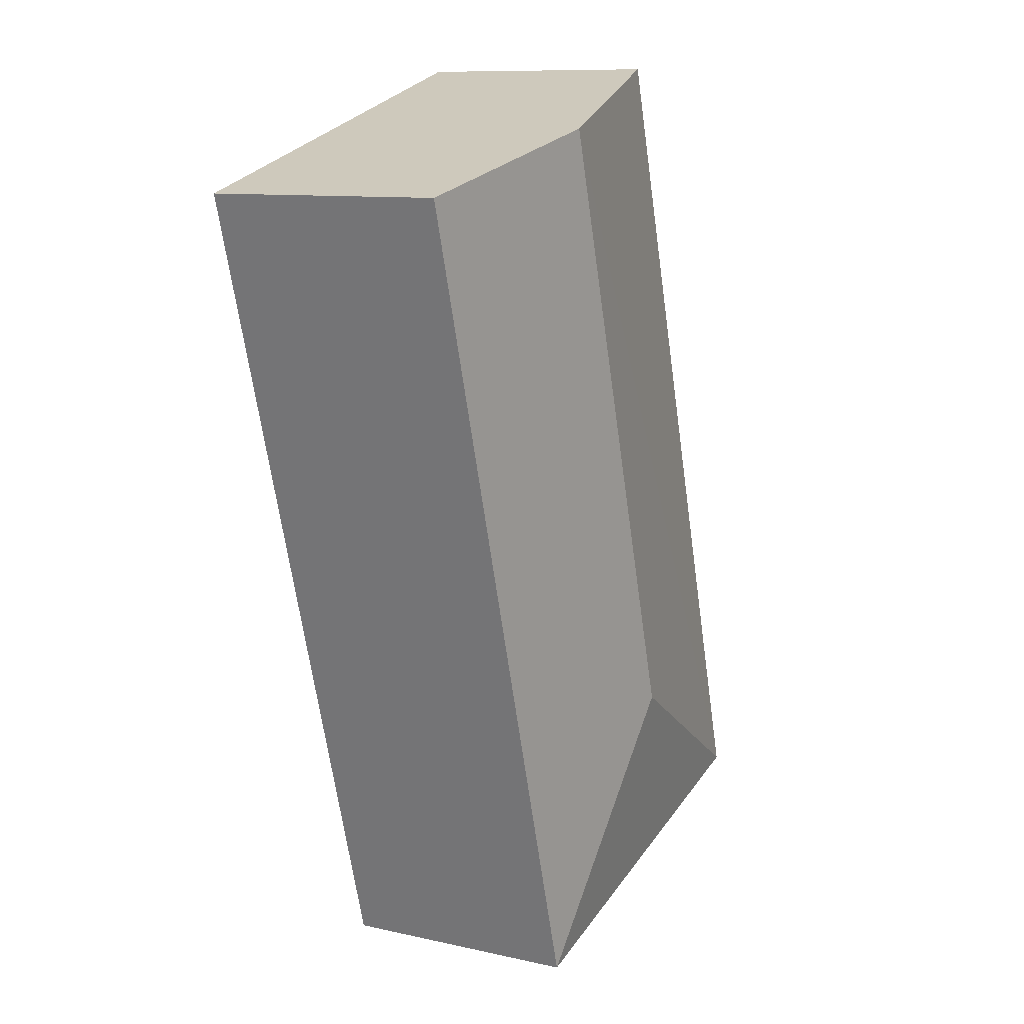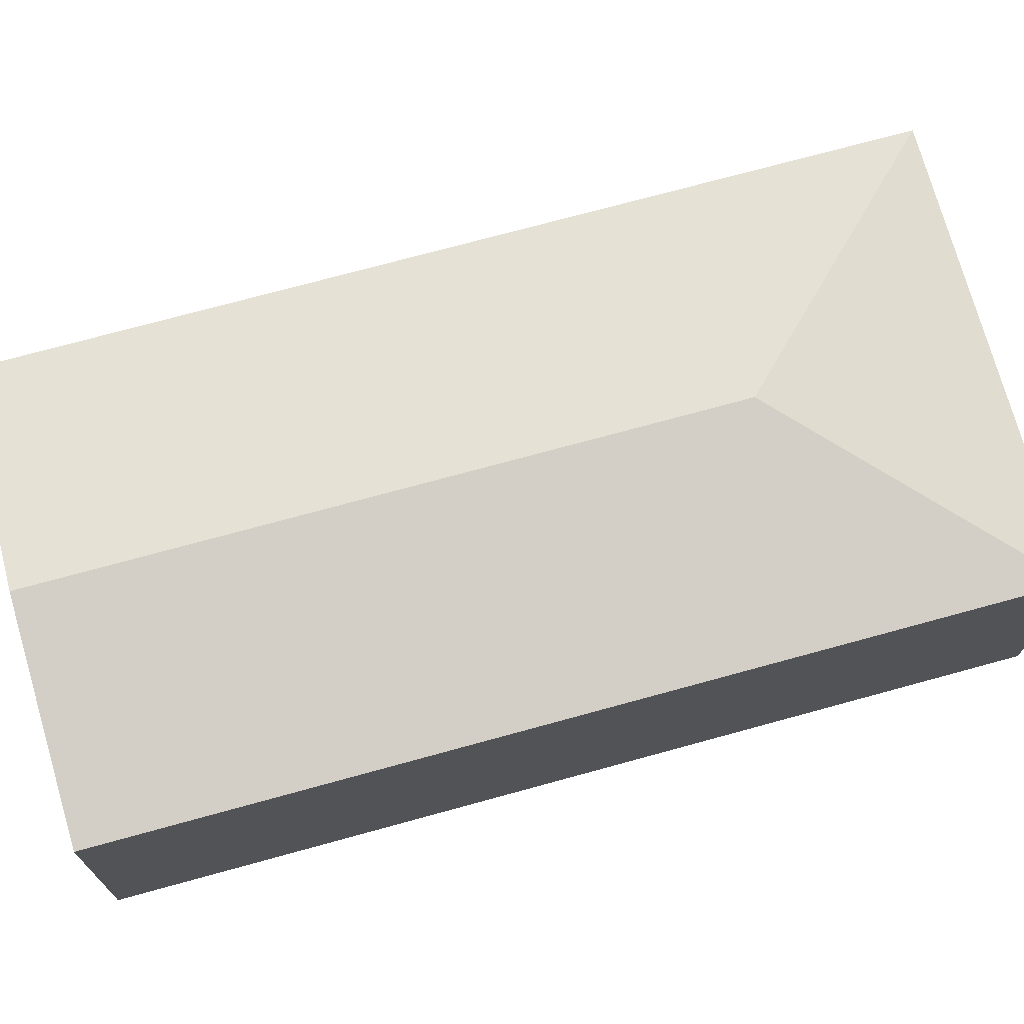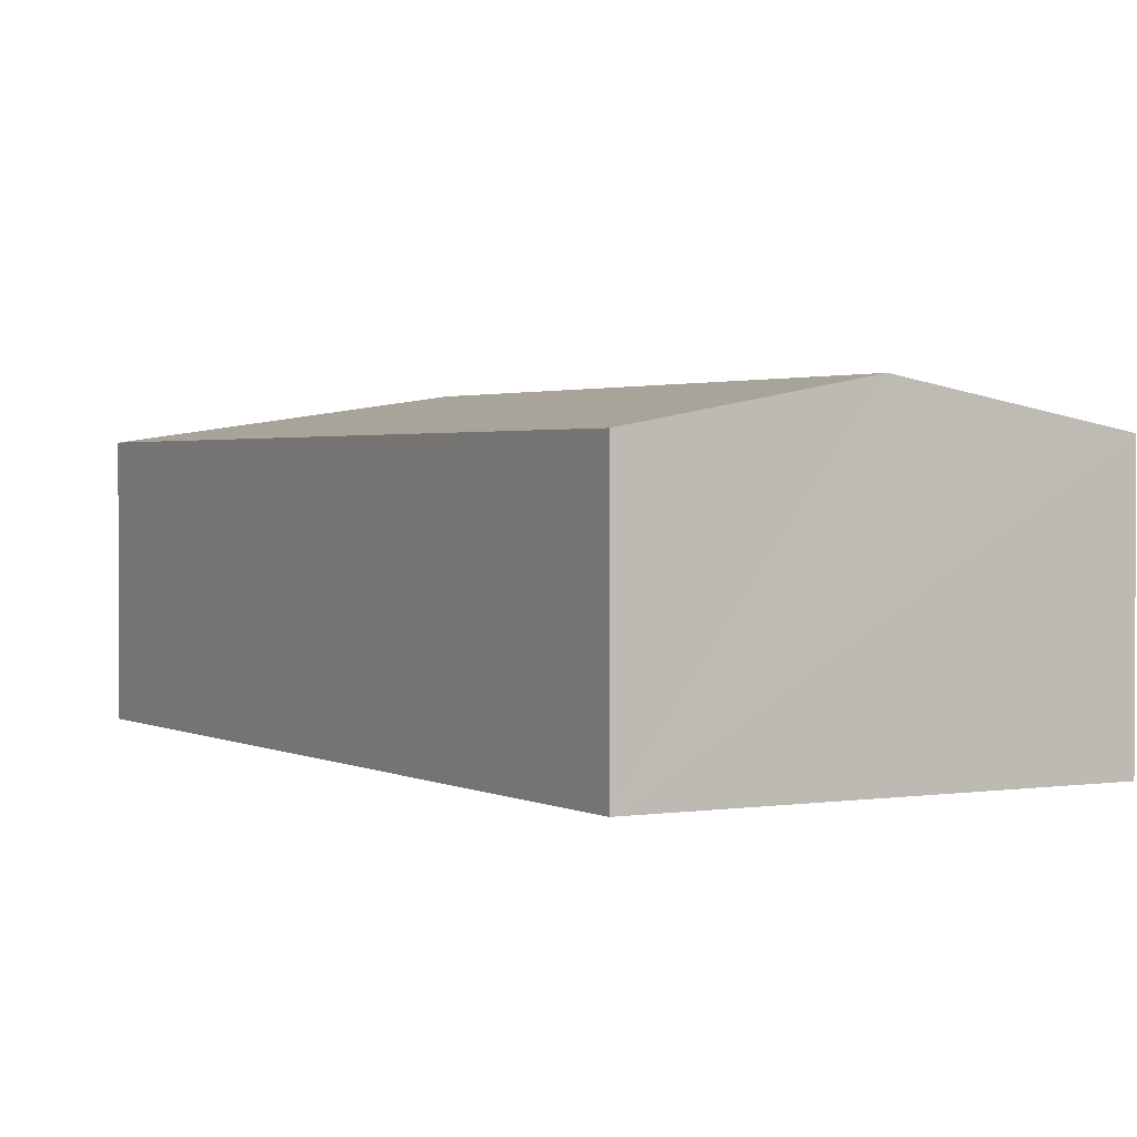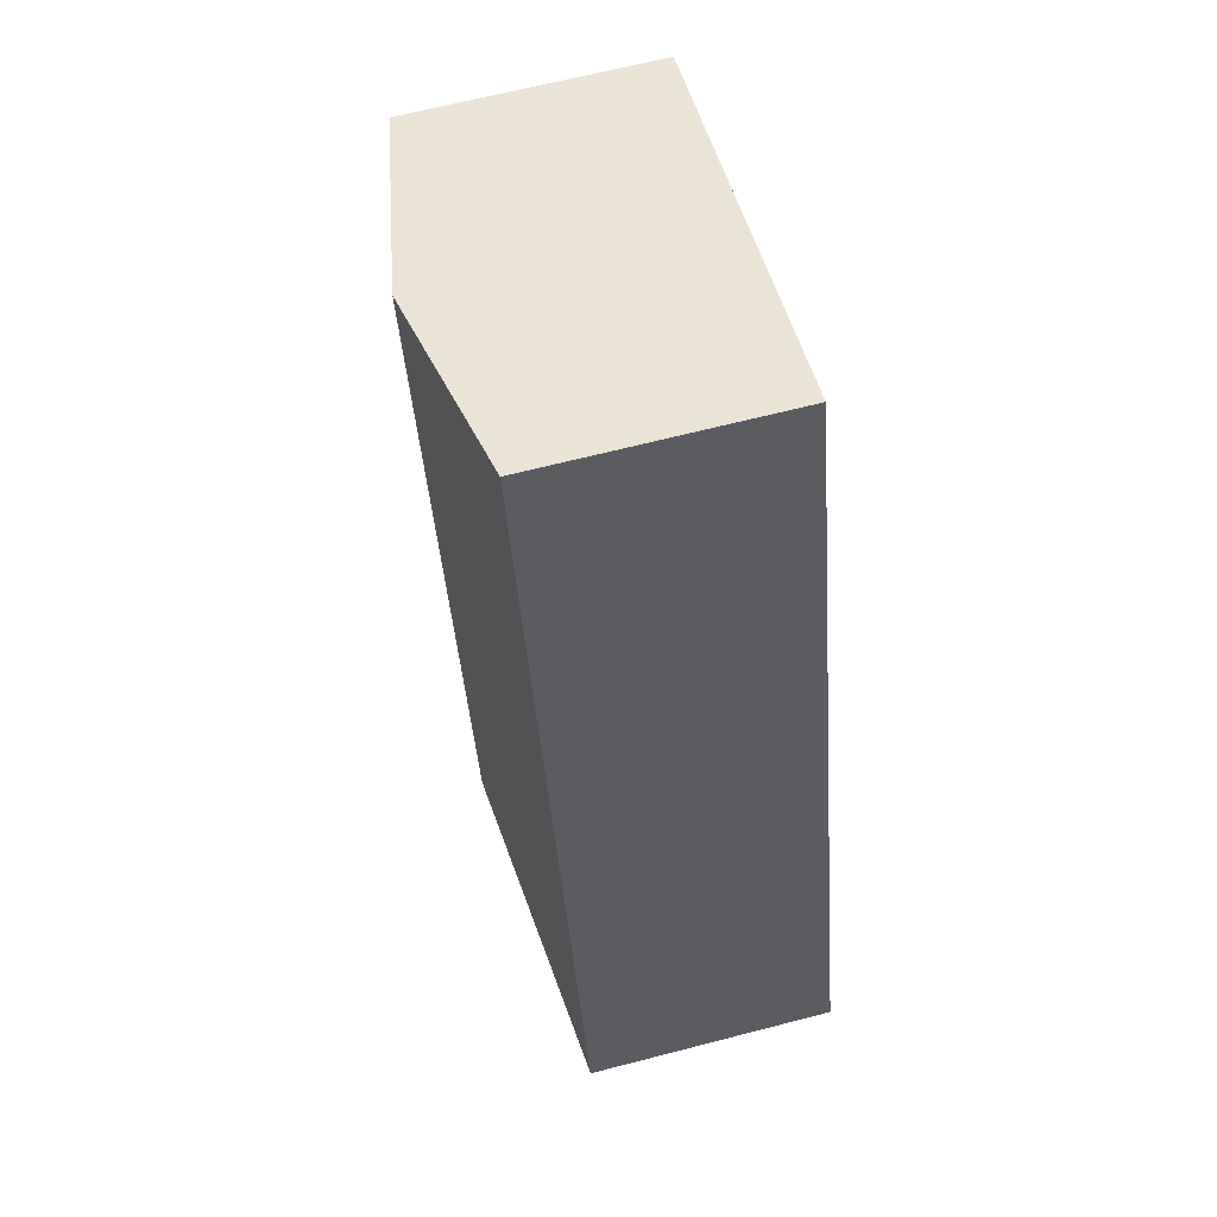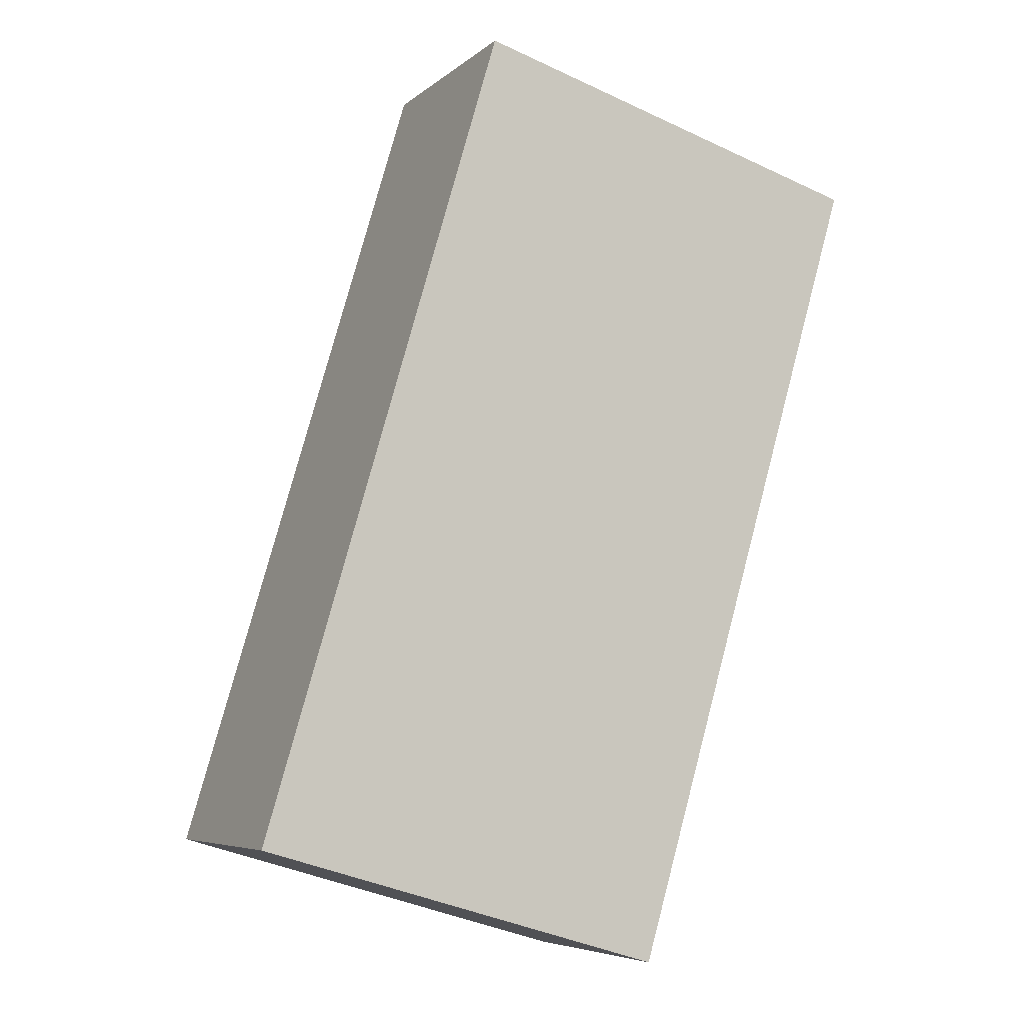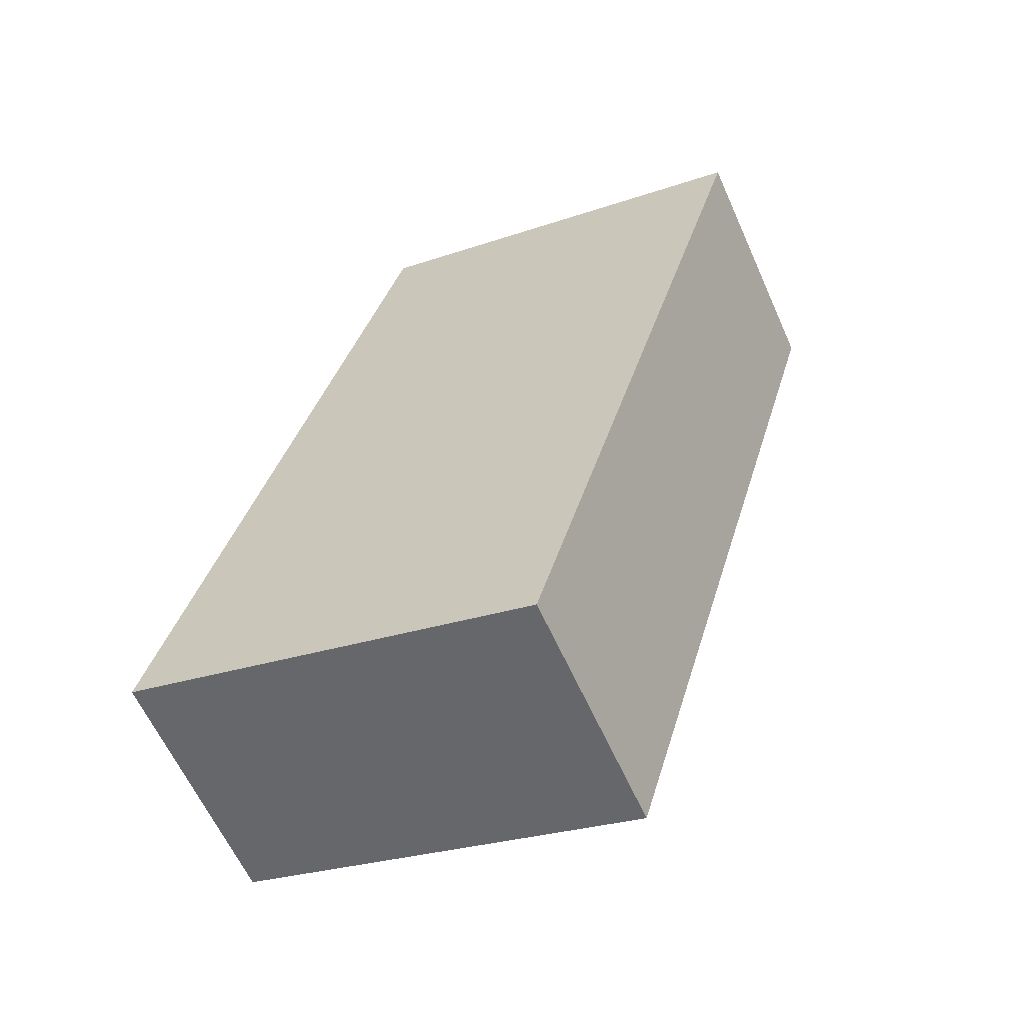
<metadata>
{"format":"obj","ext":"obj","renderer":"f3d","projection":"perspective","resolution":1024,"background":"white","views":[{"elev":10.5,"azim":119.3,"up":"+Z"},{"elev":72.4,"azim":91.0,"up":"+Y"},{"elev":1.8,"azim":-13.5,"up":"+Y"},{"elev":65.5,"azim":-104.6,"up":"+Z"},{"elev":-6.1,"azim":-25.3,"up":"+Z"},{"elev":-61.6,"azim":24.1,"up":"+Z"}]}
</metadata>
<code>
v  3.19 2.024 5.4
v  0 1.749 1.071e-16
v  1.716 1.749 5.834
v  1.908 2.024 1.04
v  2.949 1.749 -0.868
v  4.665 1.749 4.967
v  0 0 0
v  1.716 -3.572e-16 5.834
v  3.19 -3.307e-16 5.4
v  4.665 -3.041e-16 4.967
v  2.949 5.315e-17 -0.868
g defaultobject
f 1 2 3
f 2 1 4
f 5 1 6
f 1 5 4
f 4 5 2
f 7 3 2
f 3 7 8
f 8 1 3
f 1 8 6
f 6 8 9
f 6 9 10
f 10 5 6
f 5 10 11
f 11 2 5
f 2 11 7
f 11 8 7
f 8 11 9
f 9 11 10

</code>
